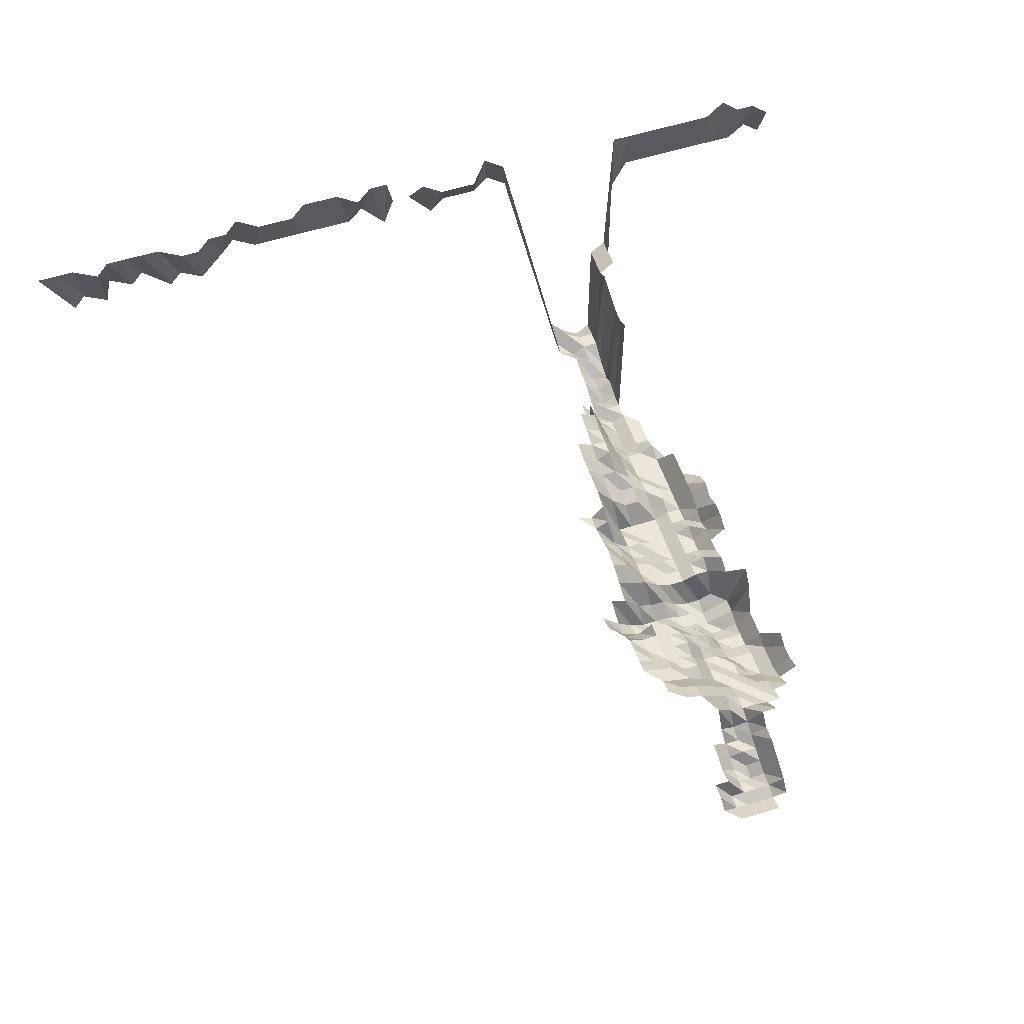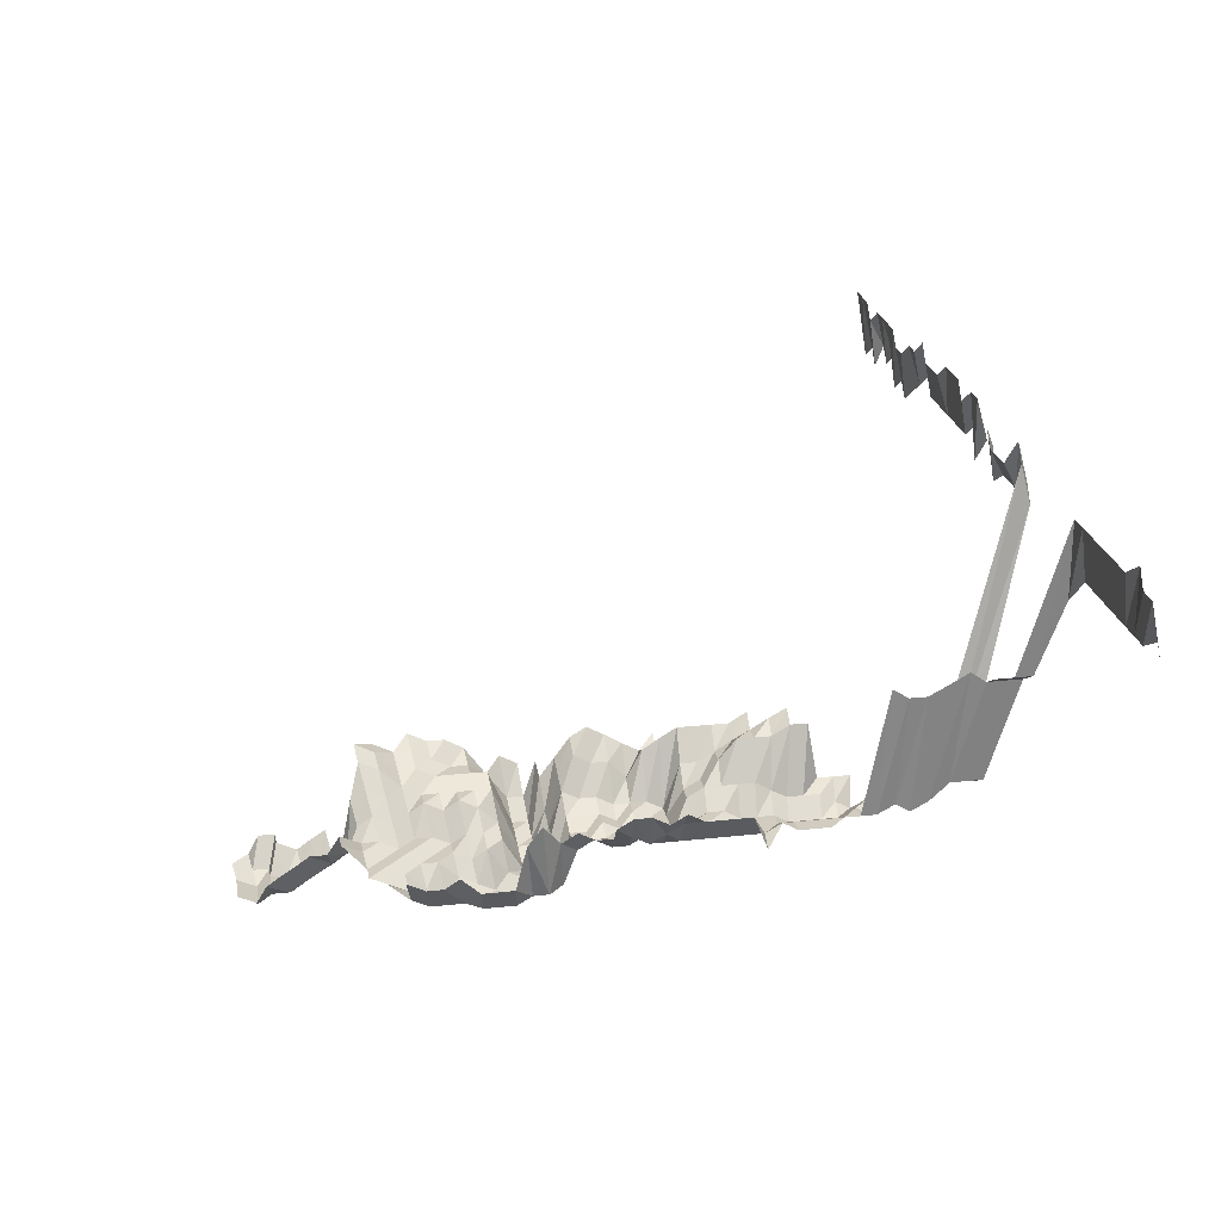
<metadata>
{"format":"obj","ext":"obj","renderer":"f3d","projection":"perspective","resolution":1024,"background":"white","views":[{"elev":56.1,"azim":161.6,"up":"+Z"},{"elev":24.0,"azim":-100.4,"up":"+Z"}]}
</metadata>
<code>
g default
v 0.1474 0.4335 1.252
v 0.1292 0.4304 1.243
v 0.112 0.4304 1.243
v 0.09483 0.4304 1.243
v 0.1647 0.4163 1.252
v 0.1463 0.4133 1.243
v 0.1282 0.4103 1.234
v 0.1112 0.4103 1.234
v 0.09415 0.4103 1.234
v 0.07767 0.4133 1.243
v 0.1672 0.4051 1.271
v 0.1463 0.3962 1.243
v 0.1292 0.3962 1.243
v 0.112 0.3962 1.243
v 0.09483 0.3962 1.243
v 0.07879 0.4019 1.261
v 0.1672 0.3876 1.271
v 0.1496 0.3876 1.271
v 0.1292 0.379 1.243
v 0.1112 0.3763 1.234
v 0.09483 0.379 1.243
v 0.07942 0.3876 1.271
v 0.1484 0.3671 1.261
v 0.1292 0.3619 1.243
v 0.112 0.3619 1.243
v 0.09552 0.3645 1.252
v 0.07998 0.3727 1.28
v 0.1496 0.3525 1.271
v 0.1301 0.3473 1.252
v 0.1136 0.3498 1.261
v 0.0962 0.3498 1.261
v 0.0806 0.3578 1.29
v 0.1507 0.3374 1.28
v 0.131 0.3324 1.261
v 0.1136 0.3324 1.261
v 0.09697 0.335 1.271
v 0.0806 0.34 1.29
v 0.133 0.3197 1.28
v 0.1145 0.3175 1.271
v 0.09766 0.3197 1.28
v 0.08179 0.327 1.309
v 0.06372 0.327 1.309
v 0.1371 0.3113 1.319
v 0.117 0.3066 1.299
v 0.09842 0.3045 1.29
v 0.0806 0.3045 1.29
v 0.0623 0.3021 1.28
v 0.04463 0.3021 1.28
v 0.179 0.3025 1.361
v 0.1589 0.3 1.35
v 0.1381 0.2954 1.329
v 0.1179 0.2909 1.309
v 0.09842 0.2867 1.29
v 0.07998 0.2845 1.28
v 0.0623 0.2845 1.28
v 0.04432 0.2825 1.271
v 0.02695 0.2845 1.28
v 0.1962 0.2814 1.35
v 0.1776 0.2814 1.35
v 0.1577 0.2793 1.34
v 0.1371 0.275 1.319
v 0.117 0.2708 1.299
v 0.09766 0.2668 1.28
v 0.07998 0.2668 1.28
v 0.06187 0.2649 1.271
v 0.04397 0.2629 1.261
v 0.02655 0.2629 1.261
v 0.009353 0.2689 1.29
v 0.1948 0.2609 1.34
v 0.1748 0.2587 1.329
v 0.1553 0.2568 1.319
v 0.135 0.2529 1.299
v 0.1153 0.2492 1.28
v 0.09766 0.2492 1.28
v 0.07942 0.2474 1.271
v 0.06094 0.2437 1.252
v 0.04334 0.242 1.243
v 0.02636 0.2437 1.252
v 0.00928 0.2492 1.28
v 0.2148 0.2442 1.35
v 0.1948 0.2424 1.34
v 0.1748 0.2404 1.329
v 0.1541 0.2368 1.309
v 0.136 0.2368 1.309
v 0.1153 0.2315 1.28
v 0.09697 0.2299 1.271
v 0.07942 0.2299 1.271
v 0.0605 0.2248 1.243
v 0.04334 0.2248 1.243
v 0.02636 0.2265 1.252
v 0.00928 0.2315 1.28
v 0.2133 0.2239 1.34
v 0.1932 0.2221 1.329
v 0.1735 0.2204 1.319
v 0.1541 0.2187 1.309
v 0.135 0.2171 1.299
v 0.1145 0.2124 1.271
v 0.09697 0.2124 1.271
v 0.07823 0.2092 1.252
v 0.0605 0.2077 1.243
v 0.04334 0.2077 1.243
v 0.02636 0.2092 1.252
v 0.009353 0.2156 1.29
v 0.2133 0.2055 1.34
v 0.1917 0.2022 1.319
v 0.1735 0.2022 1.319
v 0.1541 0.2007 1.309
v 0.136 0.2007 1.309
v 0.1153 0.1963 1.28
v 0.0962 0.1933 1.261
v 0.07767 0.1906 1.243
v 0.06007 0.1892 1.234
v 0.04303 0.1892 1.234
v 0.02655 0.1933 1.261
v 0.2115 0.1855 1.329
v 0.1917 0.1841 1.319
v 0.1735 0.1841 1.319
v 0.1541 0.1827 1.309
v 0.135 0.1813 1.299
v 0.1153 0.1786 1.28
v 0.09697 0.1774 1.271
v 0.07711 0.1722 1.234
v 0.06007 0.1722 1.234
v 0.04303 0.1722 1.234
v 0.02655 0.176 1.261
v 0.2067 0.1634 1.299
v 0.1888 0.1634 1.299
v 0.1735 0.1659 1.319
v 0.1541 0.1646 1.309
v 0.133 0.161 1.28
v 0.1145 0.1599 1.271
v 0.09483 0.1563 1.243
v 0.07654 0.1541 1.225
v 0.05963 0.1541 1.225
v 0.04303 0.1552 1.234
v 0.02655 0.1586 1.261
v 0.2264 0.1466 1.309
v 0.2023 0.1423 1.271
v 0.182 0.1402 1.252
v 0.1647 0.1402 1.252
v 0.1463 0.1392 1.243
v 0.1282 0.1382 1.234
v 0.1112 0.1382 1.234
v 0.09415 0.1382 1.234
v 0.07654 0.1372 1.225
v 0.06007 0.1382 1.234
v 0.04334 0.1392 1.243
v 0.02757 0.1466 1.309
v 0.2247 0.1276 1.299
v 0.2023 0.1248 1.271
v 0.182 0.123 1.252
v 0.1635 0.1221 1.243
v 0.1463 0.1221 1.243
v 0.1292 0.1221 1.243
v 0.1112 0.1212 1.234
v 0.09415 0.1212 1.234
v 0.07654 0.1203 1.225
v 0.06007 0.1212 1.234
v 0.04334 0.1221 1.243
v 0.02799 0.1305 1.329
v 0.2083 0.1105 1.309
v 0.1888 0.1097 1.299
v 0.1672 0.1073 1.271
v 0.1484 0.1065 1.261
v 0.131 0.1065 1.261
v 0.112 0.1049 1.243
v 0.09415 0.1042 1.234
v 0.07711 0.1042 1.234
v 0.0605 0.1049 1.243
v 0.04529 0.1097 1.299
v 0.1917 0.09318 1.319
v 0.1722 0.09247 1.309
v 0.1529 0.09177 1.299
v 0.133 0.09042 1.28
v 0.1145 0.08979 1.271
v 0.09697 0.08979 1.271
v 0.07998 0.09042 1.28
v 0.0623 0.09042 1.28
v 0.04564 0.09247 1.309
v 0.1948 0.07619 1.34
v 0.1748 0.07557 1.329
v 0.1519 0.07335 1.29
v 0.133 0.07278 1.28
v 0.1145 0.07227 1.271
v 0.09697 0.07227 1.271
v 0.07998 0.07278 1.28
v 0.06279 0.07335 1.29
v 0.04529 0.07386 1.299
v 0.1962 0.05816 1.35
v 0.1735 0.05682 1.319
v 0.1519 0.05557 1.29
v 0.133 0.05514 1.28
v 0.1153 0.05514 1.28
v 0.09697 0.05476 1.271
v 0.07998 0.05514 1.28
v 0.0623 0.05514 1.28
v 0.04529 0.05596 1.299
v 0.02778 0.05682 1.319
v 0.1948 0.03926 1.34
v 0.1735 0.03865 1.319
v 0.1507 0.0375 1.28
v 0.1321 0.03724 1.271
v 0.1145 0.03724 1.271
v 0.09697 0.03724 1.271
v 0.07998 0.0375 1.28
v 0.0623 0.0375 1.28
v 0.04529 0.03806 1.299
v 0.02799 0.03894 1.329
v 0.1932 0.02062 1.329
v 0.1709 0.02016 1.299
v 0.1507 0.01986 1.28
v 0.133 0.01986 1.28
v 0.1145 0.01972 1.271
v 0.09697 0.01972 1.271
v 0.07998 0.01986 1.28
v 0.06279 0.02002 1.29
v 0.04498 0.02002 1.29
v 0.02799 0.02062 1.329
v 0.1917 0.002291 1.319
v 0.1748 0.002309 1.329
v 0.1507 0.002224 1.28
v 0.1321 0.002208 1.271
v 0.1145 0.002208 1.271
v 0.09697 0.002208 1.271
v 0.07998 0.002224 1.28
v 0.0623 0.002224 1.28
v 0.04529 0.002257 1.299
v 0.02778 0.002291 1.319
v 0.2115 -0.01601 1.329
v 0.1917 -0.01589 1.319
v 0.1762 -0.01614 1.34
v 0.1496 -0.01531 1.271
v 0.1321 -0.01531 1.271
v 0.1145 -0.01531 1.271
v 0.09697 -0.01531 1.271
v 0.07998 -0.01542 1.28
v 0.0623 -0.01542 1.28
v 0.04564 -0.01577 1.309
v 0.02799 -0.01601 1.329
v 0.1776 -0.03486 1.35
v 0.1553 -0.03406 1.319
v 0.135 -0.03355 1.299
v 0.117 -0.03355 1.299
v 0.09766 -0.03306 1.28
v 0.0806 -0.03331 1.29
v 0.0623 -0.03306 1.28
v 0.04564 -0.03381 1.309
v 0.02778 -0.03406 1.319
v 0.1776 -0.05347 1.35
v 0.1553 -0.05224 1.319
v 0.136 -0.05185 1.309
v 0.1179 -0.05185 1.309
v 0.09842 -0.05109 1.29
v 0.0806 -0.05109 1.29
v 0.0623 -0.0507 1.28
v 0.04564 -0.05185 1.309
v 0.1776 -0.07207 1.35
v 0.1564 -0.07095 1.329
v 0.1381 -0.07095 1.329
v 0.1179 -0.06988 1.309
v 0.09842 -0.06887 1.29
v 0.07998 -0.06834 1.28
v 0.0623 -0.06834 1.28
v 0.04564 -0.06988 1.309
v 0.1776 -0.09068 1.35
v 0.1577 -0.09001 1.34
v 0.1403 -0.09068 1.35
v 0.1179 -0.08792 1.309
v 0.09766 -0.08598 1.28
v 0.07998 -0.08598 1.28
v 0.0623 -0.08598 1.28
v 0.04564 -0.08792 1.309
v 0.179 -0.1102 1.361
v 0.1589 -0.1093 1.35
v 0.1403 -0.1093 1.35
v 0.1179 -0.106 1.309
v 0.09766 -0.1036 1.28
v 0.07998 -0.1036 1.28
v 0.0623 -0.1036 1.28
v 0.04432 -0.1029 1.271
v 0.1602 -0.1289 1.361
v 0.1403 -0.1279 1.35
v 0.117 -0.1231 1.299
v 0.09766 -0.1213 1.28
v 0.07998 -0.1213 1.28
v 0.06279 -0.1222 1.29
v 0.1614 -0.1488 1.371
v 0.1414 -0.1477 1.361
v 0.1162 -0.14 1.29
v 0.09697 -0.1379 1.271
v 0.07998 -0.1389 1.28
v 0.0623 -0.1389 1.28
v 0.1414 -0.1664 1.361
v 0.1162 -0.1578 1.29
v 0.09697 -0.1554 1.271
v 0.07998 -0.1565 1.28
v 0.0623 -0.1565 1.28
v 0.135 -0.1768 1.299
v 0.1162 -0.1755 1.29
v 0.09697 -0.173 1.271
v 0.07998 -0.1742 1.28
v 0.0623 -0.1742 1.28
v 0.135 -0.1947 1.299
v 0.1153 -0.1918 1.28
v 0.09697 -0.1905 1.271
v 0.07998 -0.1918 1.28
v 0.135 -0.2126 1.299
v 0.1145 -0.208 1.271
v 0.09766 -0.2095 1.28
v 0.07998 -0.2095 1.28
v 0.06951 -0.2337 1.428
v 0.1153 -0.2271 1.28
v 0.09697 -0.2255 1.271
v 0.07998 -0.2271 1.28
v 0.06897 -0.2514 1.417
v 0.117 -0.2484 1.299
v 0.09766 -0.2447 1.28
v 0.0806 -0.2466 1.29
v 0.06897 -0.2709 1.417
v 0.117 -0.2663 1.299
v 0.09766 -0.2624 1.28
v 0.07998 -0.2624 1.28
v 0.06951 -0.2927 1.428
v 0.1179 -0.2864 1.309
v 0.0991 -0.2842 1.299
v 0.0806 -0.2822 1.29
v 0.07009 -0.315 1.44
v 0.136 -0.3044 1.309
v 0.117 -0.3021 1.299
v 0.09987 -0.3044 1.309
v 0.08179 -0.3044 1.309
v 0.06951 -0.3321 1.428
v 0.05021 -0.3349 1.44
v 0.8145 -0.3978 1.615
v 0.7922 -0.3978 1.615
v 0.7699 -0.3978 1.615
v 0.7407 -0.3941 1.6
v 0.7253 -0.3978 1.615
v 0.703 -0.3978 1.615
v 0.6807 -0.3978 1.615
v 0.6584 -0.3978 1.615
v 0.6302 -0.3941 1.6
v 0.6081 -0.3941 1.6
v 0.5915 -0.3978 1.615
v 0.5692 -0.3978 1.615
v 0.5523 -0.4018 1.631
v 0.5246 -0.3978 1.615
v 0.5023 -0.3978 1.615
v 0.48 -0.3978 1.615
v 0.4623 -0.4018 1.631
v 0.4397 -0.4018 1.631
v 0.4172 -0.4018 1.631
v 0.3908 -0.3978 1.615
v 0.3722 -0.4018 1.631
v 0.3497 -0.4018 1.631
v 0.3016 -0.3978 1.615
v 0.2767 -0.3941 1.6
v 0.2546 -0.3941 1.6
v 0.2325 -0.3941 1.6
v 0.2145 -0.4018 1.631
v 0.1901 -0.3978 1.615
v 0.136 -0.3224 1.309
v 0.1188 -0.3249 1.319
v 0.09987 -0.3224 1.309
v 0.08179 -0.3224 1.309
v 0.06951 -0.3518 1.428
v 0.05021 -0.3547 1.44
v 0.03401 -0.3978 1.615
v 0.01171 -0.3978 1.615
v -0.01059 -0.3978 1.615
v -0.03289 -0.3978 1.615
v -0.05519 -0.3978 1.615
v -0.07749 -0.3978 1.615
v -0.09979 -0.3978 1.615
v -0.1233 -0.4018 1.631
v -0.1444 -0.3978 1.615
v -0.1667 -0.3978 1.615
v -0.1872 -0.3941 1.6
v 0.7782 -0.4013 1.543
v 0.7638 -0.405 1.557
v 0.7356 -0.4013 1.543
v 0.7273 -0.4086 1.571
v 0.6993 -0.405 1.557
v 0.6839 -0.4086 1.571
v 0.6504 -0.4013 1.543
v 0.6348 -0.405 1.557
v 0.6078 -0.4013 1.543
v 0.5918 -0.405 1.557
v 0.5754 -0.4086 1.571
v 0.559 -0.4125 1.586
v 0.532 -0.4086 1.571
v 0.5103 -0.4086 1.571
v 0.4886 -0.4086 1.571
v 0.4669 -0.4086 1.571
v 0.4453 -0.4086 1.571
v 0.4236 -0.4086 1.571
v 0.4019 -0.4086 1.571
v 0.3838 -0.4125 1.586
v 0.3553 -0.405 1.557
v 0.34 -0.4125 1.586
v 0.3181 -0.4125 1.586
v 0.2908 -0.405 1.557
v 0.2717 -0.4086 1.571
v 0.25 -0.4086 1.571
v 0.2283 -0.4086 1.571
v 0.2086 -0.4125 1.586
v 0.1849 -0.4086 1.571
v 0.1381 -0.3457 1.329
v 0.1179 -0.3405 1.309
v 0.0991 -0.3379 1.299
v 0.08179 -0.3405 1.309
v 0.06951 -0.3714 1.428
v 0.05021 -0.3746 1.44
v 0.0322 -0.3977 1.529
v 0.01129 -0.405 1.557
v -0.01021 -0.405 1.557
v -0.03171 -0.405 1.557
v -0.05321 -0.405 1.557
v -0.07471 -0.405 1.557
v -0.09621 -0.405 1.557
v -0.1177 -0.405 1.557
v -0.1392 -0.405 1.557
v -0.1622 -0.4086 1.571
v -0.1822 -0.405 1.557
g save_OBJ_Seq_Mesh1
f 6 1 5
f 1 6 2
f 7 2 6
f 2 7 3
f 8 3 7
f 3 8 4
f 9 4 8
f 5 11 6
f 12 6 11
f 6 12 7
f 13 7 12
f 7 13 8
f 14 8 13
f 8 14 9
f 15 9 14
f 9 15 10
f 16 10 15
f 11 17 12
f 18 12 17
f 12 18 13
f 19 13 18
f 13 19 14
f 20 14 19
f 14 20 15
f 21 15 20
f 15 21 16
f 22 16 21
f 18 23 19
f 24 19 23
f 19 24 20
f 25 20 24
f 20 25 21
f 26 21 25
f 21 26 22
f 27 22 26
f 23 28 24
f 29 24 28
f 24 29 25
f 30 25 29
f 25 30 26
f 31 26 30
f 26 31 27
f 32 27 31
f 28 33 29
f 34 29 33
f 29 34 30
f 35 30 34
f 30 35 31
f 36 31 35
f 31 36 32
f 37 32 36
f 34 38 35
f 39 35 38
f 35 39 36
f 40 36 39
f 36 40 37
f 41 37 40
f 38 43 39
f 44 39 43
f 39 44 40
f 45 40 44
f 40 45 41
f 46 41 45
f 41 46 42
f 47 42 46
f 51 43 50
f 43 51 44
f 52 44 51
f 44 52 45
f 53 45 52
f 45 53 46
f 54 46 53
f 46 54 47
f 55 47 54
f 47 55 48
f 56 48 55
f 59 49 58
f 49 59 50
f 60 50 59
f 50 60 51
f 61 51 60
f 51 61 52
f 62 52 61
f 52 62 53
f 63 53 62
f 53 63 54
f 64 54 63
f 54 64 55
f 65 55 64
f 55 65 56
f 66 56 65
f 56 66 57
f 67 57 66
f 58 69 59
f 70 59 69
f 59 70 60
f 71 60 70
f 60 71 61
f 72 61 71
f 61 72 62
f 73 62 72
f 62 73 63
f 74 63 73
f 63 74 64
f 75 64 74
f 64 75 65
f 76 65 75
f 65 76 66
f 77 66 76
f 66 77 67
f 78 67 77
f 67 78 68
f 79 68 78
f 81 69 80
f 69 81 70
f 82 70 81
f 70 82 71
f 83 71 82
f 71 83 72
f 84 72 83
f 72 84 73
f 85 73 84
f 73 85 74
f 86 74 85
f 74 86 75
f 87 75 86
f 75 87 76
f 88 76 87
f 76 88 77
f 89 77 88
f 77 89 78
f 90 78 89
f 78 90 79
f 91 79 90
f 80 92 81
f 93 81 92
f 81 93 82
f 94 82 93
f 82 94 83
f 95 83 94
f 83 95 84
f 96 84 95
f 84 96 85
f 97 85 96
f 85 97 86
f 98 86 97
f 86 98 87
f 99 87 98
f 87 99 88
f 100 88 99
f 88 100 89
f 101 89 100
f 89 101 90
f 102 90 101
f 90 102 91
f 103 91 102
f 92 104 93
f 105 93 104
f 93 105 94
f 106 94 105
f 94 106 95
f 107 95 106
f 95 107 96
f 108 96 107
f 96 108 97
f 109 97 108
f 97 109 98
f 110 98 109
f 98 110 99
f 111 99 110
f 99 111 100
f 112 100 111
f 100 112 101
f 113 101 112
f 101 113 102
f 114 102 113
f 102 114 103
f 104 115 105
f 116 105 115
f 105 116 106
f 117 106 116
f 106 117 107
f 118 107 117
f 107 118 108
f 119 108 118
f 108 119 109
f 120 109 119
f 109 120 110
f 121 110 120
f 110 121 111
f 122 111 121
f 111 122 112
f 123 112 122
f 112 123 113
f 124 113 123
f 113 124 114
f 125 114 124
f 115 126 116
f 127 116 126
f 116 127 117
f 128 117 127
f 117 128 118
f 129 118 128
f 118 129 119
f 130 119 129
f 119 130 120
f 131 120 130
f 120 131 121
f 132 121 131
f 121 132 122
f 133 122 132
f 122 133 123
f 134 123 133
f 123 134 124
f 135 124 134
f 124 135 125
f 136 125 135
f 138 126 137
f 126 138 127
f 139 127 138
f 127 139 128
f 140 128 139
f 128 140 129
f 141 129 140
f 129 141 130
f 142 130 141
f 130 142 131
f 143 131 142
f 131 143 132
f 144 132 143
f 132 144 133
f 145 133 144
f 133 145 134
f 146 134 145
f 134 146 135
f 147 135 146
f 135 147 136
f 148 136 147
f 137 149 138
f 150 138 149
f 138 150 139
f 151 139 150
f 139 151 140
f 152 140 151
f 140 152 141
f 153 141 152
f 141 153 142
f 154 142 153
f 142 154 143
f 155 143 154
f 143 155 144
f 156 144 155
f 144 156 145
f 157 145 156
f 145 157 146
f 158 146 157
f 146 158 147
f 159 147 158
f 147 159 148
f 160 148 159
f 150 161 151
f 162 151 161
f 151 162 152
f 163 152 162
f 152 163 153
f 164 153 163
f 153 164 154
f 165 154 164
f 154 165 155
f 166 155 165
f 155 166 156
f 167 156 166
f 156 167 157
f 168 157 167
f 157 168 158
f 169 158 168
f 158 169 159
f 170 159 169
f 159 170 160
f 162 171 163
f 172 163 171
f 163 172 164
f 173 164 172
f 164 173 165
f 174 165 173
f 165 174 166
f 175 166 174
f 166 175 167
f 176 167 175
f 167 176 168
f 177 168 176
f 168 177 169
f 178 169 177
f 169 178 170
f 179 170 178
f 171 180 172
f 181 172 180
f 172 181 173
f 182 173 181
f 173 182 174
f 183 174 182
f 174 183 175
f 184 175 183
f 175 184 176
f 185 176 184
f 176 185 177
f 186 177 185
f 177 186 178
f 187 178 186
f 178 187 179
f 188 179 187
f 180 189 181
f 190 181 189
f 181 190 182
f 191 182 190
f 182 191 183
f 192 183 191
f 183 192 184
f 193 184 192
f 184 193 185
f 194 185 193
f 185 194 186
f 195 186 194
f 186 195 187
f 196 187 195
f 187 196 188
f 197 188 196
f 189 199 190
f 200 190 199
f 190 200 191
f 201 191 200
f 191 201 192
f 202 192 201
f 192 202 193
f 203 193 202
f 193 203 194
f 204 194 203
f 194 204 195
f 205 195 204
f 195 205 196
f 206 196 205
f 196 206 197
f 207 197 206
f 197 207 198
f 208 198 207
f 199 209 200
f 210 200 209
f 200 210 201
f 211 201 210
f 201 211 202
f 212 202 211
f 202 212 203
f 213 203 212
f 203 213 204
f 214 204 213
f 204 214 205
f 215 205 214
f 205 215 206
f 216 206 215
f 206 216 207
f 217 207 216
f 207 217 208
f 218 208 217
f 209 219 210
f 220 210 219
f 210 220 211
f 221 211 220
f 211 221 212
f 222 212 221
f 212 222 213
f 223 213 222
f 213 223 214
f 224 214 223
f 214 224 215
f 225 215 224
f 215 225 216
f 226 216 225
f 216 226 217
f 227 217 226
f 217 227 218
f 228 218 227
f 230 219 229
f 219 230 220
f 231 220 230
f 220 231 221
f 232 221 231
f 221 232 222
f 233 222 232
f 222 233 223
f 234 223 233
f 223 234 224
f 235 224 234
f 224 235 225
f 236 225 235
f 225 236 226
f 237 226 236
f 226 237 227
f 238 227 237
f 227 238 228
f 239 228 238
f 231 240 232
f 241 232 240
f 232 241 233
f 242 233 241
f 233 242 234
f 243 234 242
f 234 243 235
f 244 235 243
f 235 244 236
f 245 236 244
f 236 245 237
f 246 237 245
f 237 246 238
f 247 238 246
f 238 247 239
f 248 239 247
f 240 249 241
f 250 241 249
f 241 250 242
f 251 242 250
f 242 251 243
f 252 243 251
f 243 252 244
f 253 244 252
f 244 253 245
f 254 245 253
f 245 254 246
f 255 246 254
f 246 255 247
f 256 247 255
f 247 256 248
f 249 257 250
f 258 250 257
f 250 258 251
f 259 251 258
f 251 259 252
f 260 252 259
f 252 260 253
f 261 253 260
f 253 261 254
f 262 254 261
f 254 262 255
f 263 255 262
f 255 263 256
f 264 256 263
f 257 265 258
f 266 258 265
f 258 266 259
f 267 259 266
f 259 267 260
f 268 260 267
f 260 268 261
f 269 261 268
f 261 269 262
f 270 262 269
f 262 270 263
f 271 263 270
f 263 271 264
f 272 264 271
f 265 273 266
f 274 266 273
f 266 274 267
f 275 267 274
f 267 275 268
f 276 268 275
f 268 276 269
f 277 269 276
f 269 277 270
f 278 270 277
f 270 278 271
f 279 271 278
f 271 279 272
f 280 272 279
f 274 281 275
f 282 275 281
f 275 282 276
f 283 276 282
f 276 283 277
f 284 277 283
f 277 284 278
f 285 278 284
f 278 285 279
f 286 279 285
f 279 286 280
f 281 287 282
f 288 282 287
f 282 288 283
f 289 283 288
f 283 289 284
f 290 284 289
f 284 290 285
f 291 285 290
f 285 291 286
f 292 286 291
f 288 293 289
f 294 289 293
f 289 294 290
f 295 290 294
f 290 295 291
f 296 291 295
f 291 296 292
f 297 292 296
f 293 298 294
f 299 294 298
f 294 299 295
f 300 295 299
f 295 300 296
f 301 296 300
f 296 301 297
f 302 297 301
f 298 303 299
f 304 299 303
f 299 304 300
f 305 300 304
f 300 305 301
f 306 301 305
f 301 306 302
f 303 307 304
f 308 304 307
f 304 308 305
f 309 305 308
f 305 309 306
f 310 306 309
f 308 312 309
f 313 309 312
f 309 313 310
f 314 310 313
f 310 314 311
f 315 311 314
f 312 316 313
f 317 313 316
f 313 317 314
f 318 314 317
f 314 318 315
f 319 315 318
f 316 320 317
f 321 317 320
f 317 321 318
f 322 318 321
f 318 322 319
f 323 319 322
f 320 324 321
f 325 321 324
f 321 325 322
f 326 322 325
f 322 326 323
f 327 323 326
f 329 324 328
f 324 329 325
f 330 325 329
f 325 330 326
f 331 326 330
f 326 331 327
f 332 327 331
f 362 328 361
f 328 362 329
f 363 329 362
f 329 363 330
f 364 330 363
f 330 364 331
f 365 331 364
f 331 365 332
f 366 332 365
f 332 366 333
f 367 333 366
f 334 379 335
f 380 335 379
f 335 380 336
f 381 336 380
f 336 381 337
f 382 337 381
f 337 382 338
f 383 338 382
f 338 383 339
f 384 339 383
f 339 384 340
f 385 340 384
f 340 385 341
f 386 341 385
f 341 386 342
f 387 342 386
f 342 387 343
f 388 343 387
f 343 388 344
f 389 344 388
f 344 389 345
f 390 345 389
f 345 390 346
f 391 346 390
f 346 391 347
f 392 347 391
f 347 392 348
f 393 348 392
f 348 393 349
f 394 349 393
f 349 394 350
f 395 350 394
f 350 395 351
f 396 351 395
f 351 396 352
f 397 352 396
f 352 397 353
f 398 353 397
f 353 398 354
f 399 354 398
f 354 399 355
f 400 355 399
f 402 356 401
f 356 402 357
f 403 357 402
f 357 403 358
f 404 358 403
f 358 404 359
f 405 359 404
f 359 405 360
f 406 360 405
f 360 406 361
f 407 361 406
f 361 407 362
f 408 362 407
f 362 408 363
f 409 363 408
f 363 409 364
f 410 364 409
f 364 410 365
f 411 365 410
f 365 411 366
f 412 366 411
f 366 412 367
f 413 367 412
f 367 413 368
f 414 368 413
f 368 414 369
f 415 369 414
f 369 415 370
f 416 370 415
f 370 416 371
f 417 371 416
f 371 417 372
f 418 372 417
f 372 418 373
f 419 373 418
f 373 419 374
f 420 374 419
f 374 420 375
f 421 375 420
f 375 421 376
f 422 376 421
f 376 422 377
f 423 377 422
f 377 423 378
f 424 378 423

</code>
